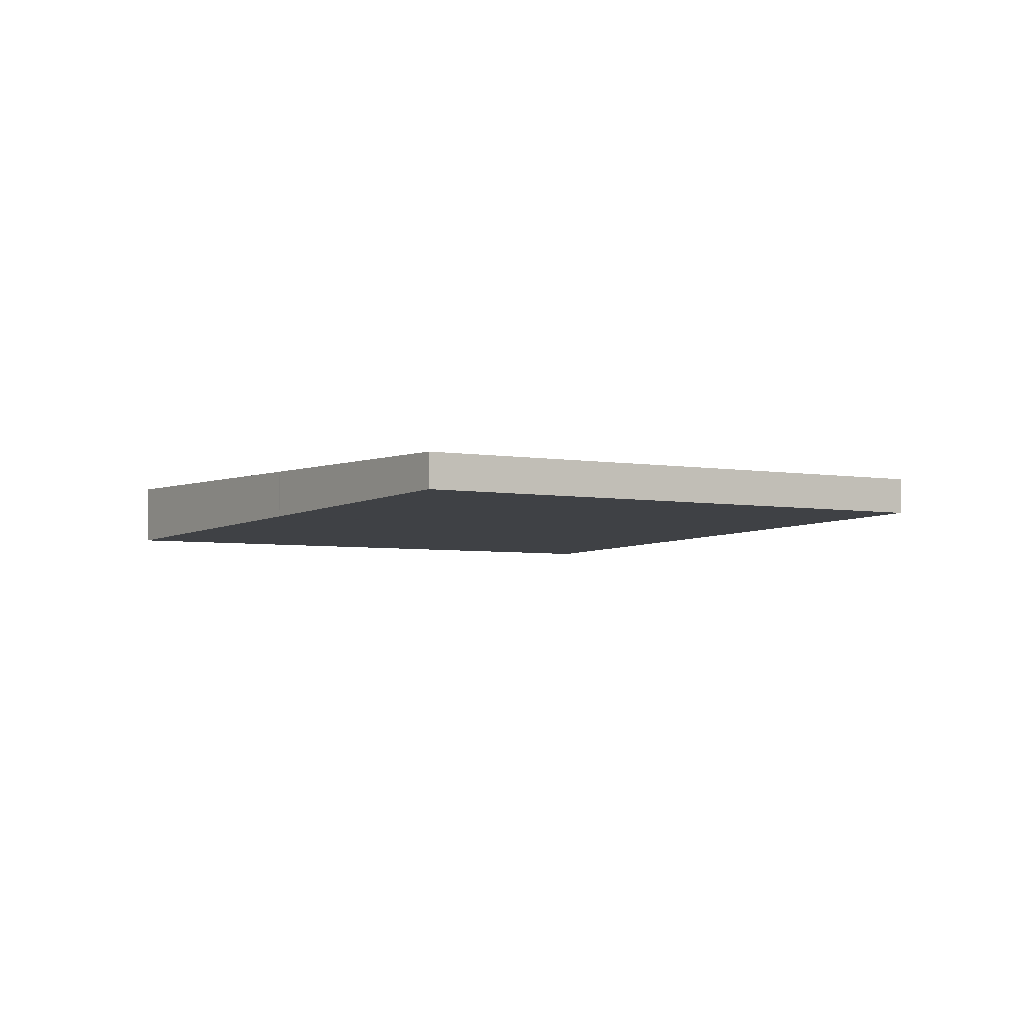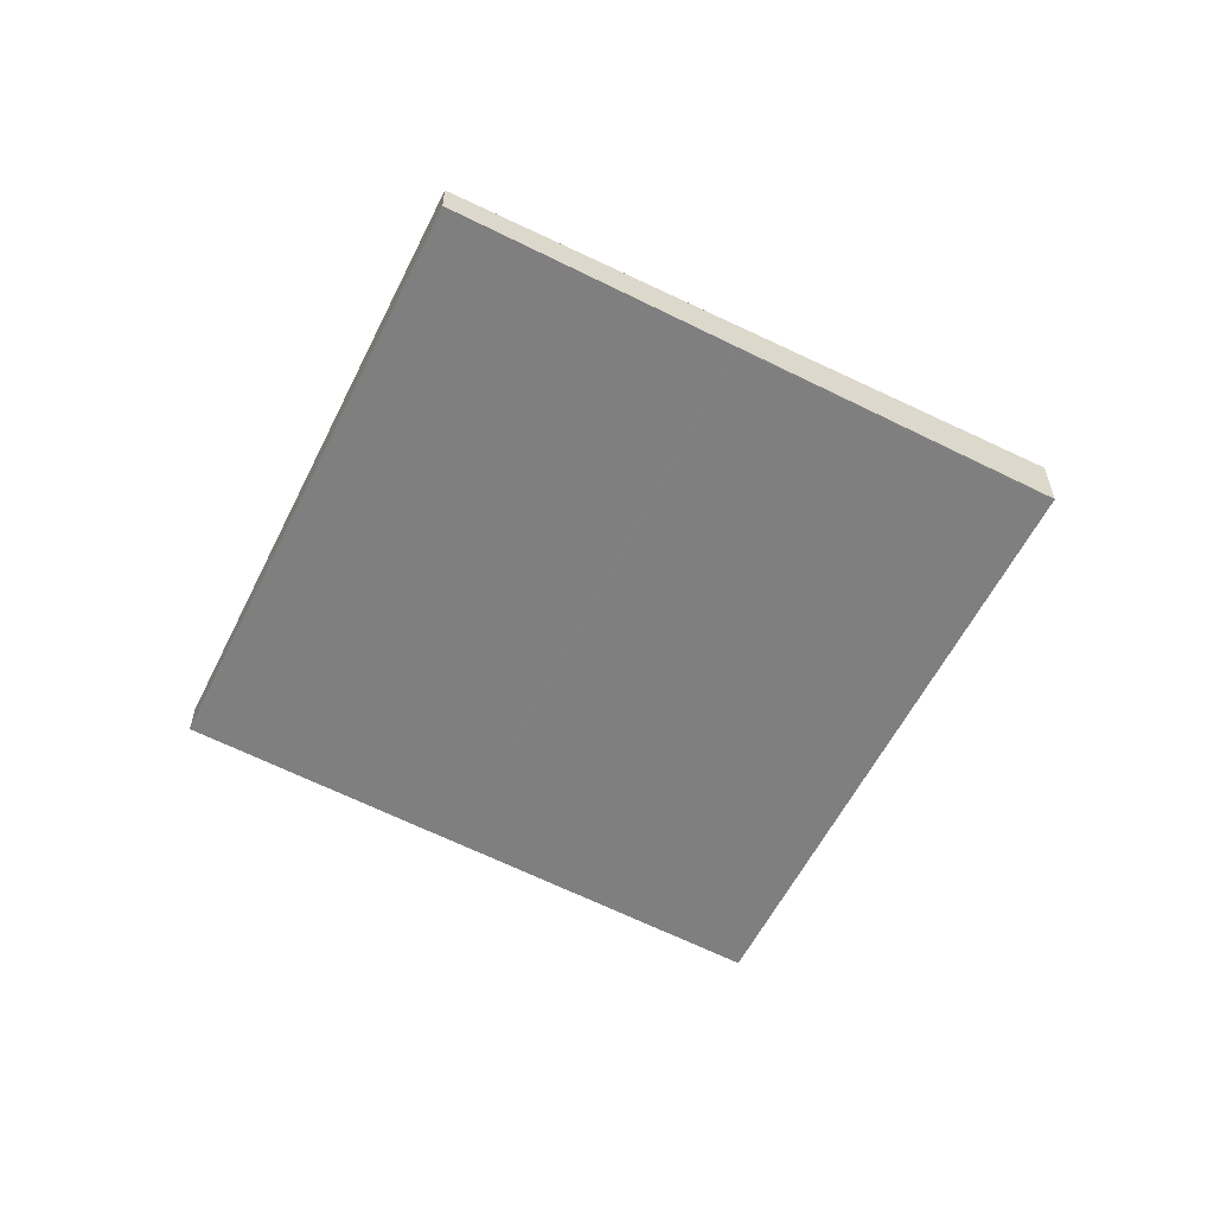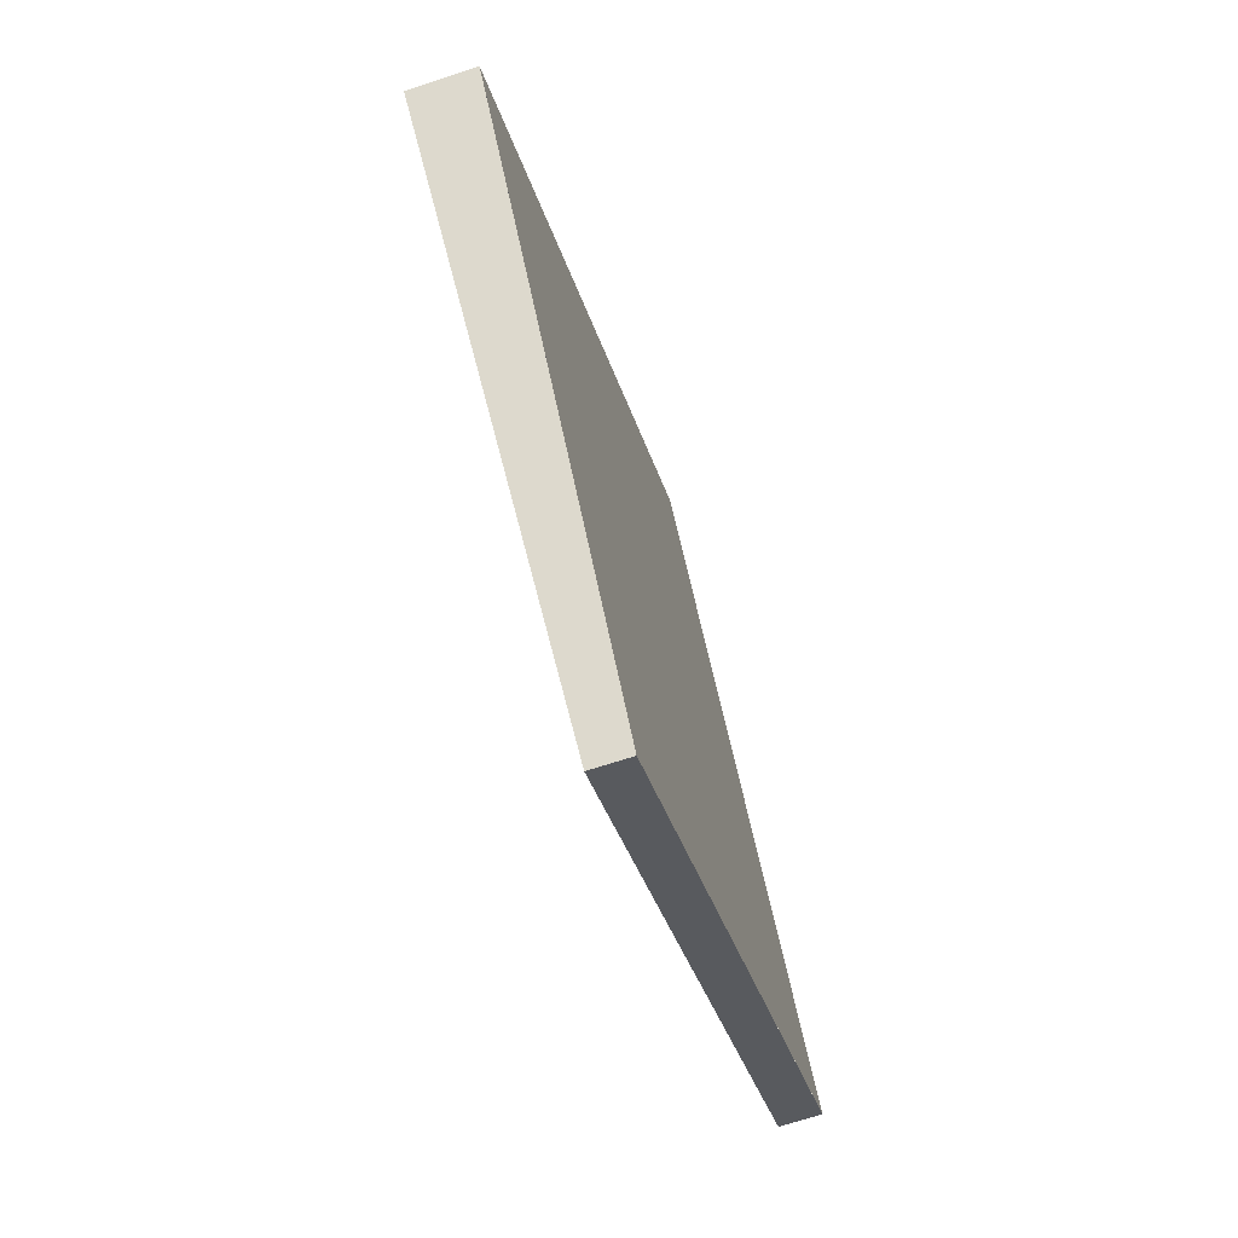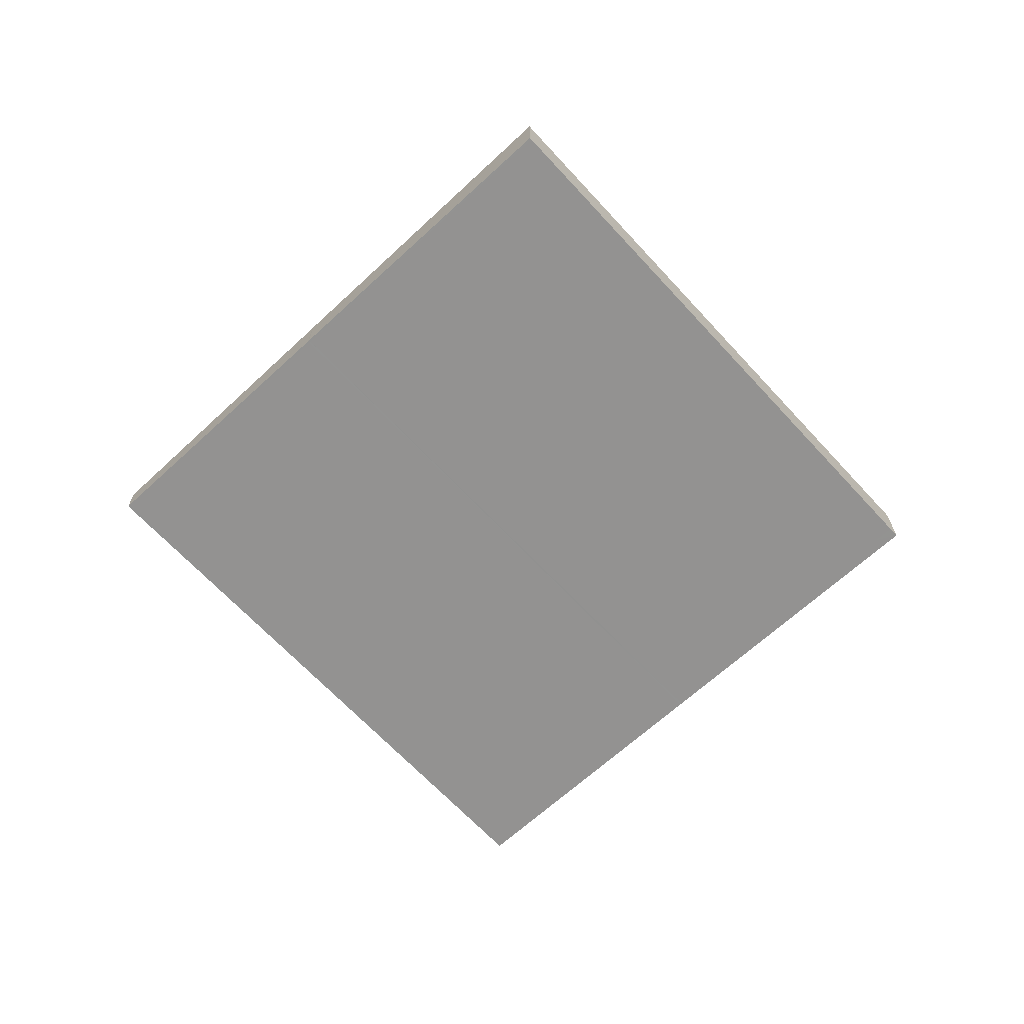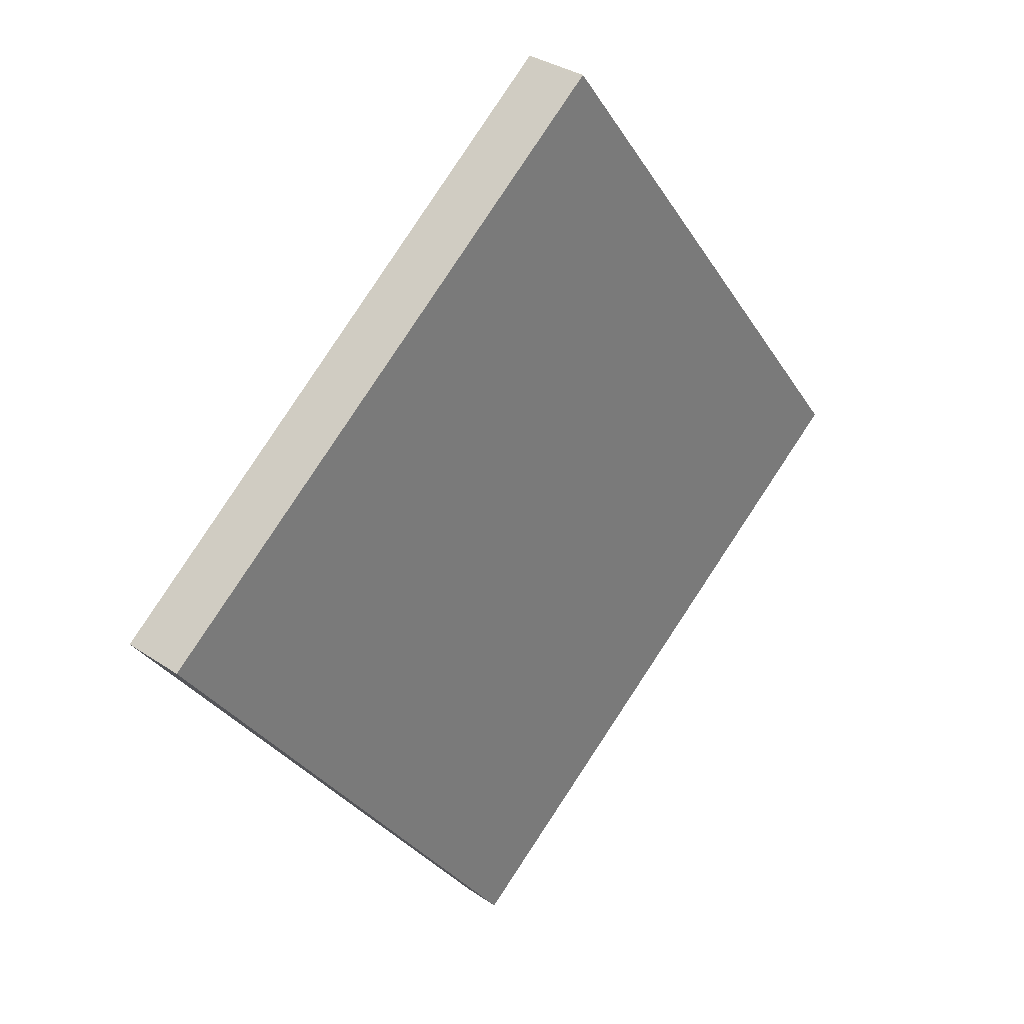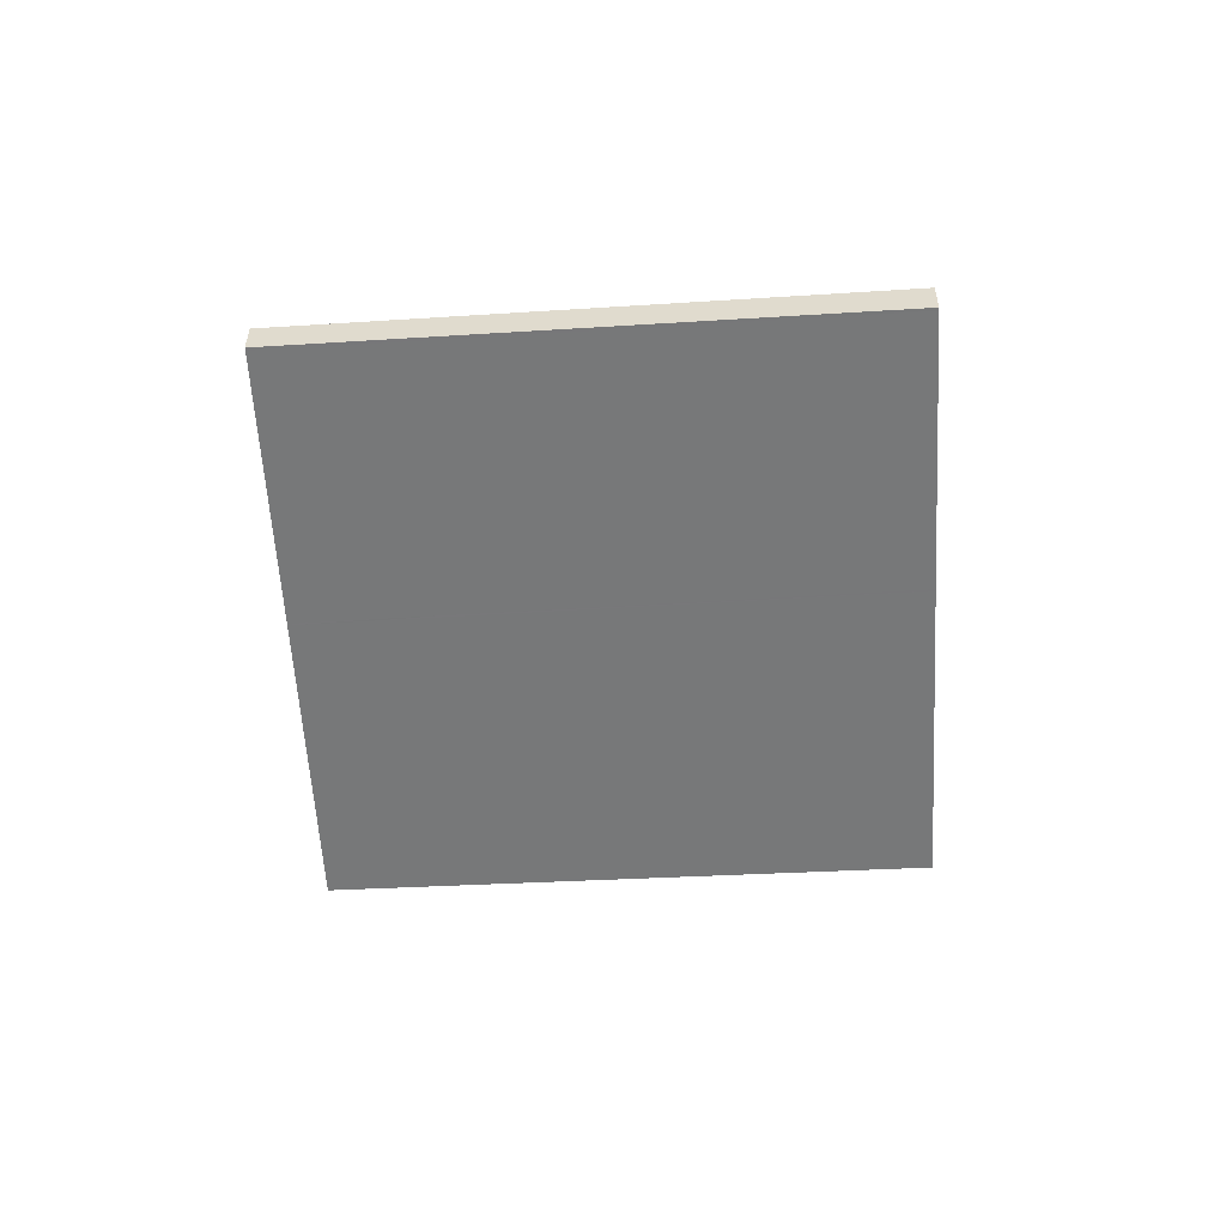
<metadata>
{"format":"obj","ext":"obj","renderer":"f3d","projection":"perspective","resolution":1024,"background":"white","views":[{"elev":-3.4,"azim":2.5,"up":"+Z"},{"elev":-59.2,"azim":100.7,"up":"+Z"},{"elev":-69.8,"azim":-71.9,"up":"+Y"},{"elev":-68.4,"azim":170.2,"up":"+Z"},{"elev":32.6,"azim":-46.6,"up":"+Y"},{"elev":-55.1,"azim":40.6,"up":"+Z"}]}
</metadata>
<code>
v -2267 -1582 -0.1442
v -2268 -1580 -0.2459
v -2266 -1578 -0.2551
v -2265 -1580 -0.152
v -2266 -1578 -0.2504
v -2268 -1580 -0.2425
v -2266 -1579 -0.2504
v -2265 -1580 -0.152
v -2266 -1578 -0.2551
v -2266 -1579 -0.2005
v -2266 -1579 -0.2005
v -2268 -1581 -0.1927
v -2267 -1581 -0.1945
v -2266 -1582 -0.146
v -2268 -1580 -0.2444
v -2266 -1579 -0.2002
v -2267 -1581 -0.1942
v -2268 -1581 -0.1923
v -2267 -1582 -0.1453
v -2267 -1581 -0.1935
v -2267 -1581 -0.1938
v -2268 -1581 -0.1925
v -2267 -1582 -0.1443
v -2268 -1581 -0.1928
v -2267 -1582 -0.1458
v -2267 -1582 -0.1448
v -2267 -1582 -0.1447
v -2268 -1580 -0.2481
v -2266 -1579 -0.2002
v -2268 -1580 -0.2436
v -2268 -1580 -0.2472
v -2268 -1580 -0.246
v -2268 -1580 -0.2427
v -2265 -1580 -0.1525
v -2266 -1582 -0.1465
v -2265 -1580 -0.1526
v -2267 -1582 -0.1447
v -2267 -1582 -0.1442
v -2267 -1582 0
v -2267 -1582 0
v -2268 -1580 -0.246
v -2268 -1580 -0.2459
v -2268 -1580 0
v -2268 -1580 0
v -2266 -1578 -0.2504
v -2266 -1578 -0.2551
v -2266 -1578 0
v -2266 -1578 0
v -2265 -1580 -0.152
v -2265 -1580 -0.152
v -2265 -1580 0
v -2265 -1580 0
v -2266 -1579 -0.2005
v -2266 -1578 -0.2504
v -2266 -1578 0
v -2266 -1579 0
v -2268 -1580 -0.2459
v -2268 -1580 -0.2425
v -2268 -1580 0
v -2268 -1580 0
v -2266 -1582 -0.146
v -2265 -1580 -0.152
v -2265 -1580 0
v -2266 -1582 0
v -2266 -1578 -0.2551
v -2266 -1578 -0.2551
v -2266 -1578 0
v -2266 -1578 0
v -2266 -1579 -0.2002
v -2266 -1579 -0.2005
v -2266 -1579 0
v -2266 -1579 2.776e-17
v -2268 -1580 -0.2425
v -2268 -1581 -0.1927
v -2268 -1581 0
v -2268 -1580 0
v -2267 -1582 -0.1453
v -2266 -1582 -0.146
v -2266 -1582 0
v -2267 -1582 0
v -2268 -1581 -0.1927
v -2268 -1581 -0.1923
v -2268 -1581 0
v -2268 -1581 0
v -2267 -1582 -0.1443
v -2267 -1582 -0.1453
v -2267 -1582 0
v -2267 -1582 0
v -2267 -1582 -0.1442
v -2267 -1582 -0.1443
v -2267 -1582 0
v -2267 -1582 0
v -2268 -1581 -0.1923
v -2267 -1582 -0.1447
v -2267 -1582 0
v -2268 -1581 0
v -2266 -1578 -0.2551
v -2268 -1580 -0.2481
v -2268 -1580 -2.776e-17
v -2266 -1578 0
v -2265 -1580 -0.1526
v -2266 -1579 -0.2002
v -2266 -1579 2.776e-17
v -2265 -1580 0
v -2268 -1580 -0.2481
v -2268 -1580 -0.2472
v -2268 -1580 0
v -2268 -1580 -2.776e-17
v -2268 -1580 -0.2472
v -2268 -1580 -0.246
v -2268 -1580 0
v -2268 -1580 0
v -2265 -1580 -0.152
v -2265 -1580 -0.1526
v -2265 -1580 0
v -2265 -1580 0
v -2267 -1582 0
v -2268 -1580 0
v -2266 -1578 0
v -2265 -1580 0
f 31 28 15 30
f 30 15 13 21
f 11 7 5 10
f 9 3 5 7
f 16 11 10 29
f 21 13 17 20
f 17 13 11 16
f 15 7 11 13
f 35 17 16 34
f 25 20 17 35
f 27 18 22 26
f 22 18 12 24
f 26 22 20 25
f 24 21 20 22
f 25 19 23 26
f 26 23 1 27
f 28 9 7 15
f 34 16 29 36
f 33 6 2 32
f 24 12 6 33
f 32 31 30 33
f 33 30 21 24
f 34 8 14 35
f 35 14 19 25
f 36 4 8 34
f 38 39 40 37
f 42 43 44 41
f 46 47 48 45
f 50 51 52 49
f 54 55 56 53
f 58 59 60 57
f 62 63 64 61
f 66 67 68 65
f 70 71 72 69
f 74 75 76 73
f 78 79 80 77
f 82 83 84 81
f 86 87 88 85
f 90 91 92 89
f 94 95 96 93
f 98 99 100 97
f 102 103 104 101
f 106 107 108 105
f 110 111 112 109
f 114 115 116 113
f 118 119 120 117

</code>
